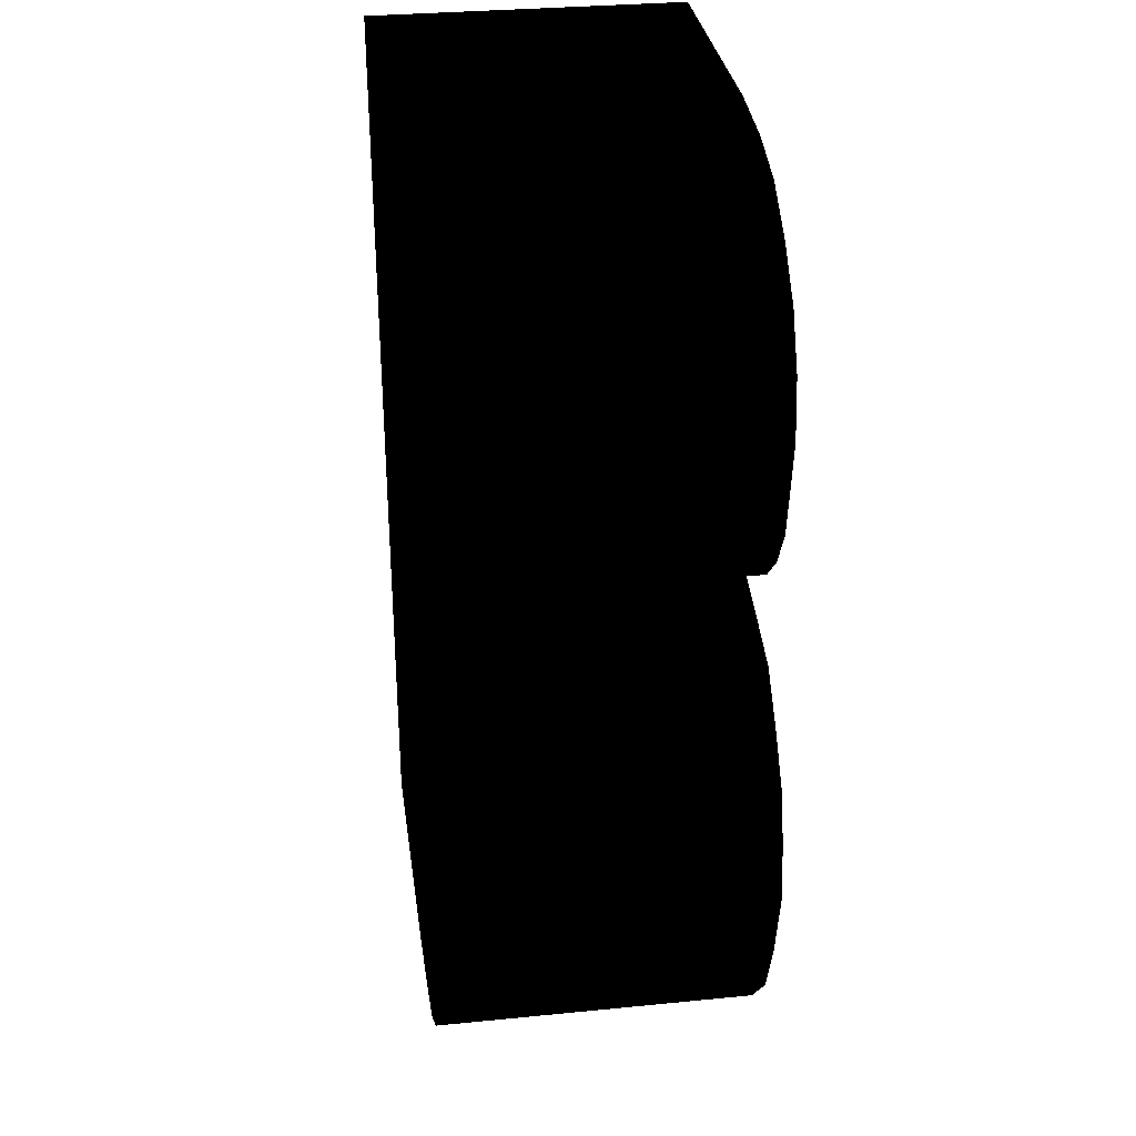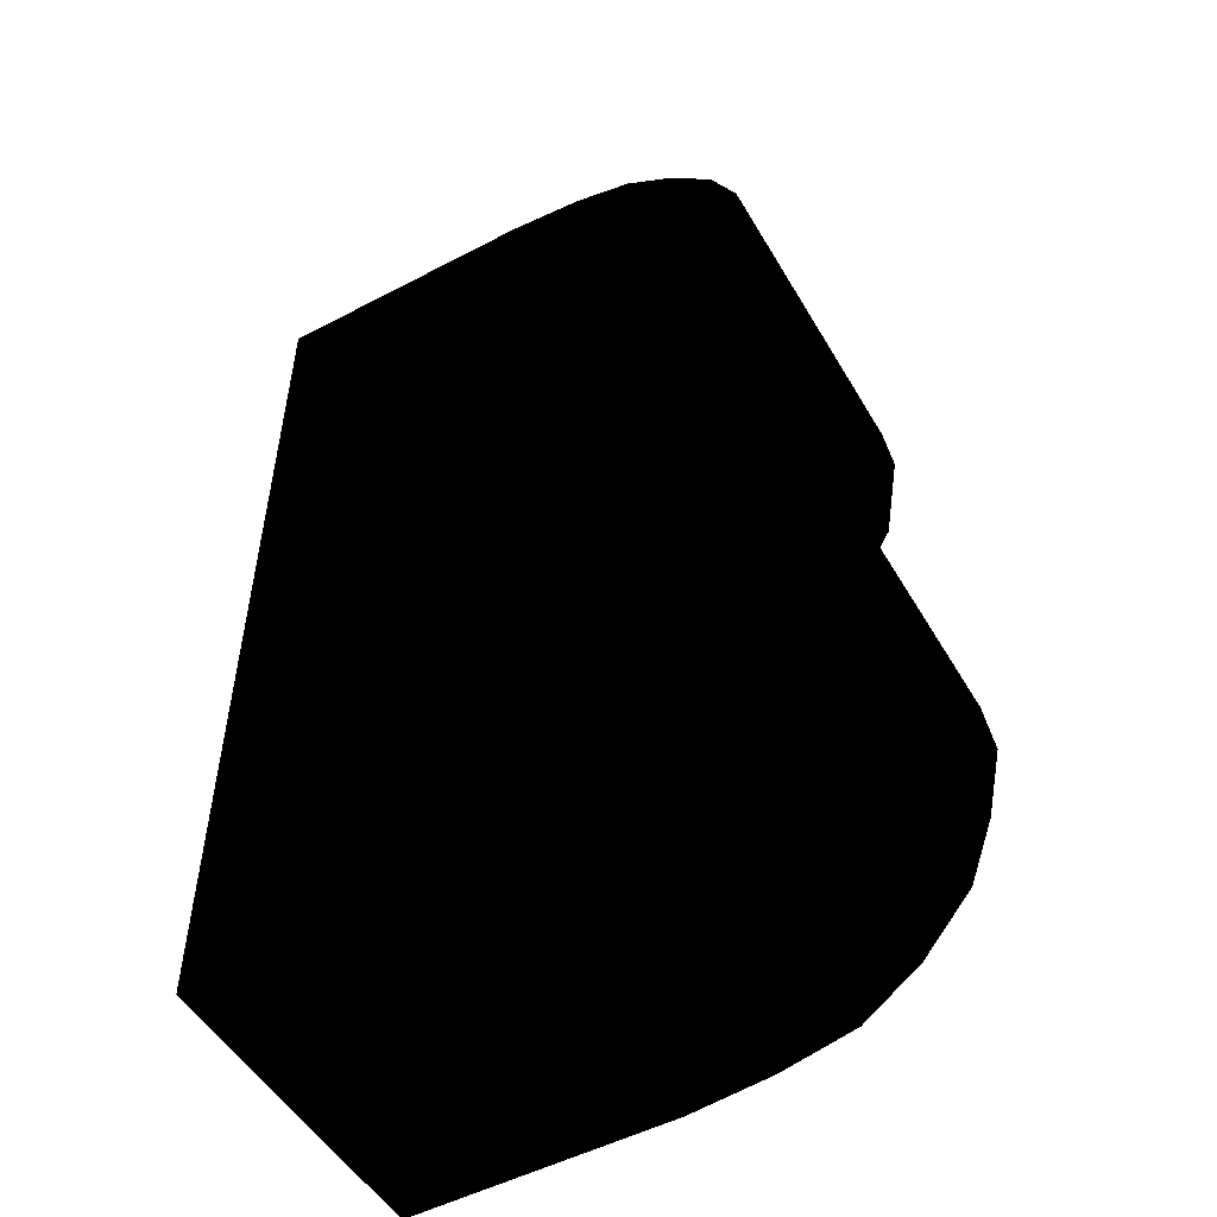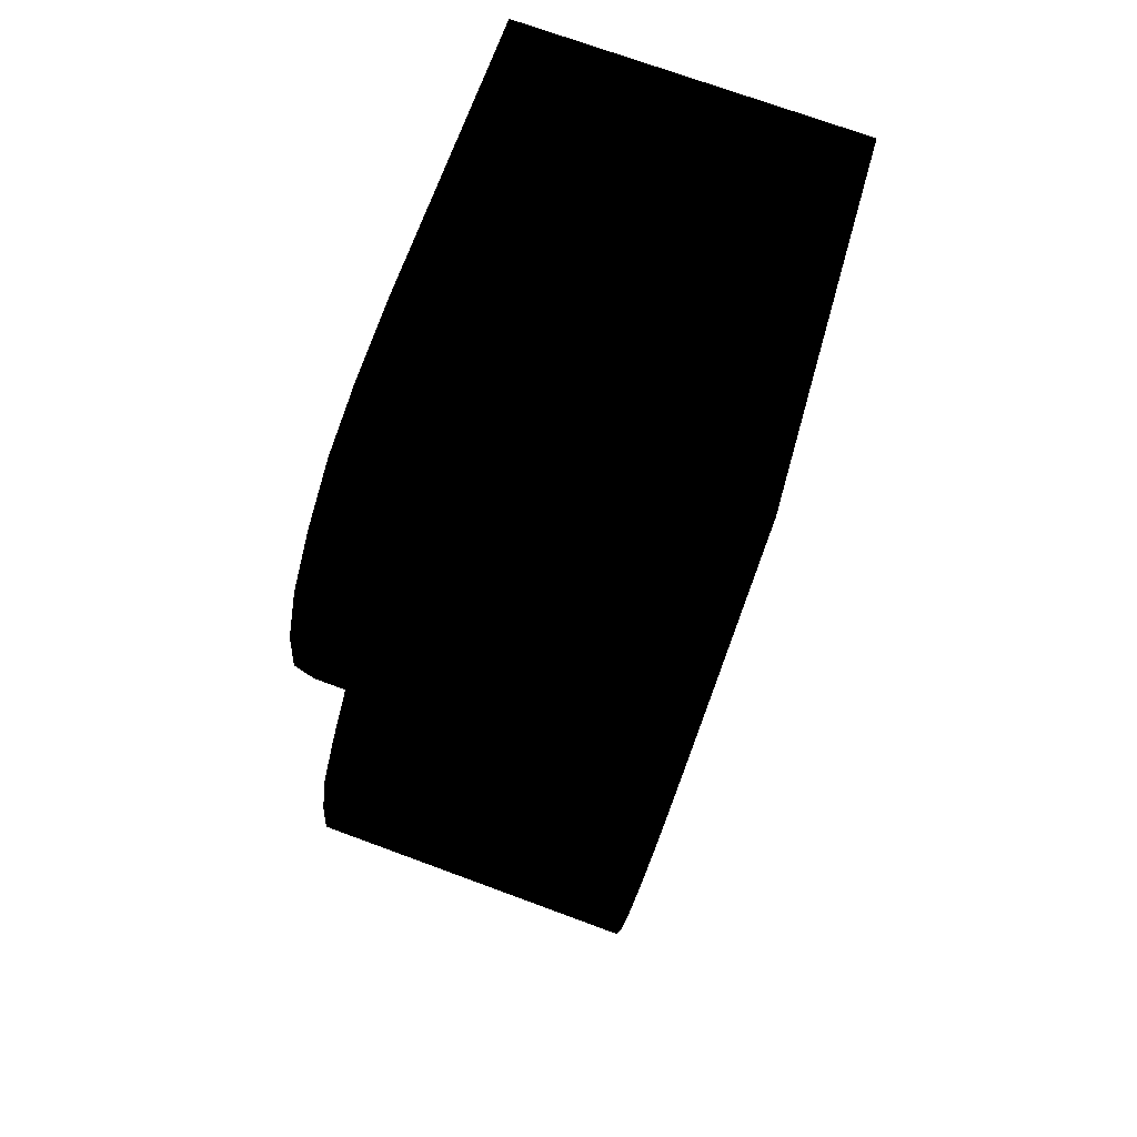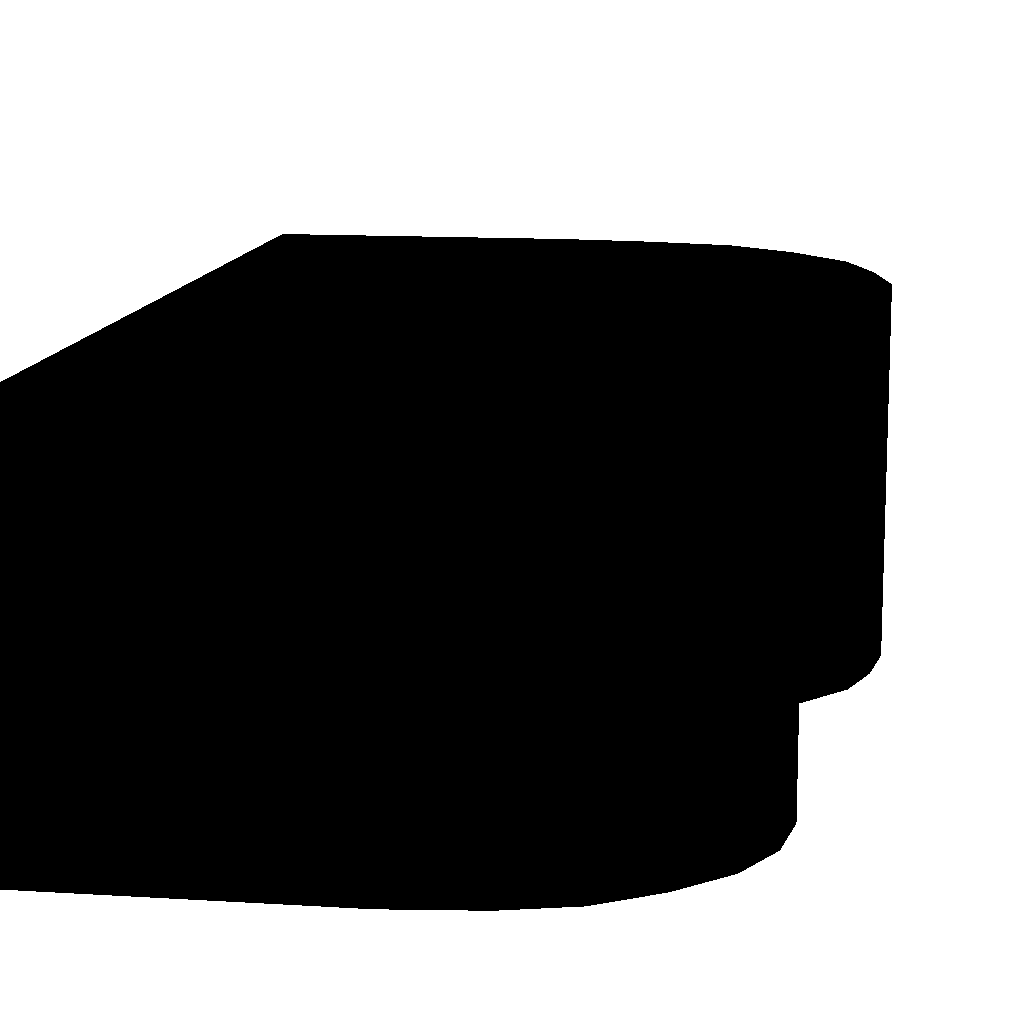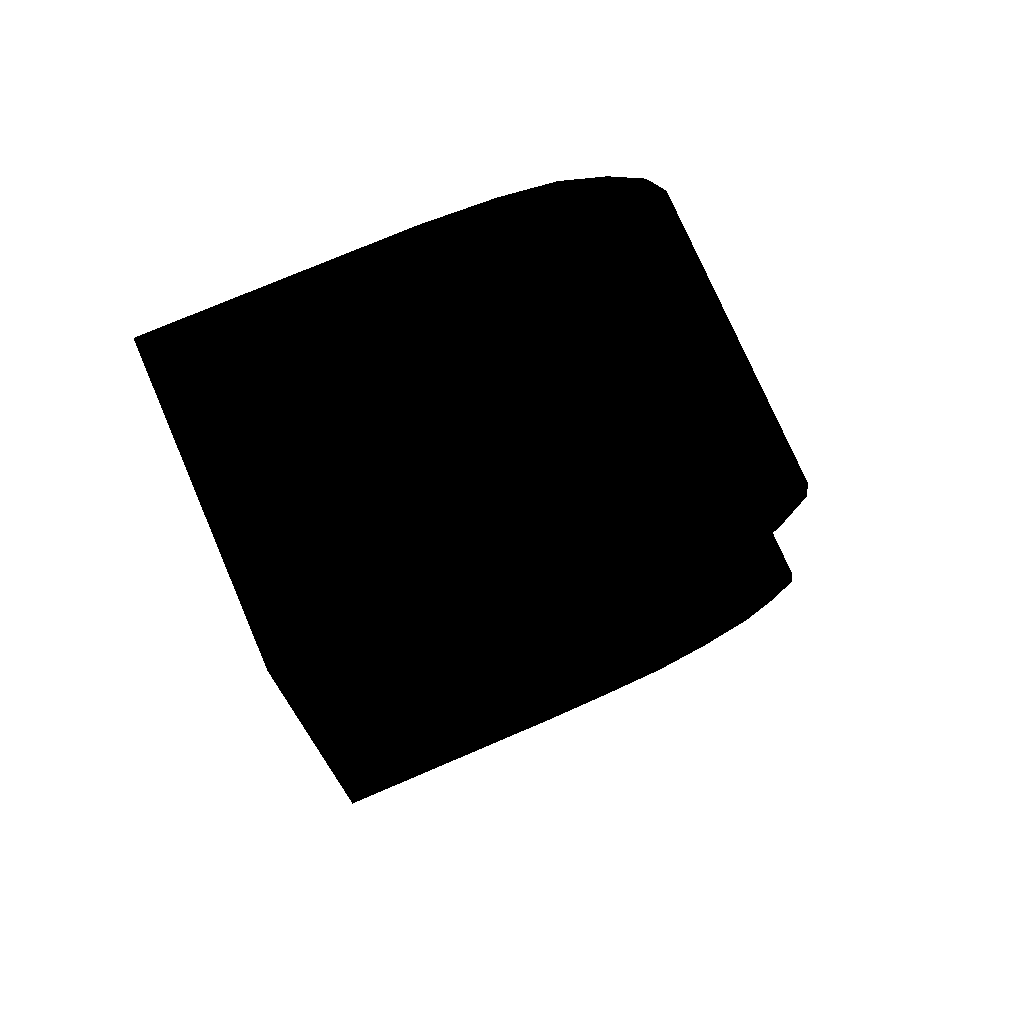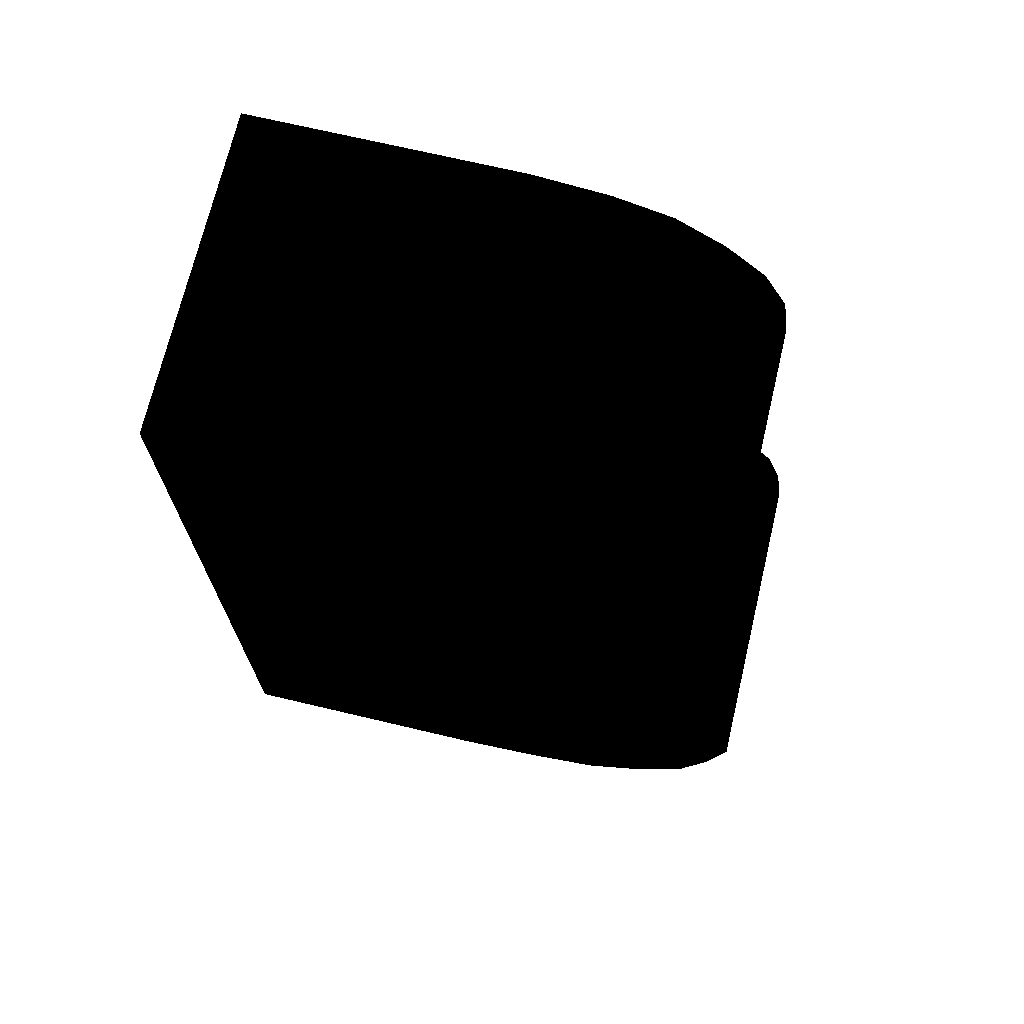
<metadata>
{"format":"obj","ext":"obj","renderer":"f3d","projection":"perspective","resolution":1024,"background":"white","views":[{"elev":31.8,"azim":-97.9,"up":"+Y"},{"elev":-51.3,"azim":-150.3,"up":"+Y"},{"elev":72.1,"azim":-69.7,"up":"+Y"},{"elev":12.5,"azim":-171.6,"up":"+Z"},{"elev":75.1,"azim":156.8,"up":"+Y"},{"elev":71.1,"azim":-166.7,"up":"+Y"}]}
</metadata>
<code>
v 0.387 0.14 0.269 0 0 0
v 0.374 0.151 0.269 0 0 0
v 0.374 0.192 0.269 0 0 0
v 0.356 0.151 0.269 0 0 0
v 0.335 0.183 0.269 0 0 0
v 0.354 0.204 0.269 0 0 0
v 0.361 0.203 0.269 0 0 0
v 0.349 0.206 0.269 0 0 0
v 0.344 0.189 0.269 0 0 0
v 0.374 0.203 0.269 0 0 0
v 0.359 0.192 0.269 0 0 0
v 0.374 0.239 0.269 0 0 0
v 0.387 0.251 0.269 0 0 0
v 0.359 0.239 0.269 0 0 0
v 0.347 0.238 0.269 0 0 0
v 0.355 0.251 0.269 0 0 0
v 0.34 0.232 0.269 0 0 0
v 0.346 0.25 0.269 0 0 0
v 0.333 0.244 0.269 0 0 0
v 0.339 0.248 0.269 0 0 0
v 0.325 0.233 0.269 0 0 0
v 0.328 0.239 0.269 0 0 0
v 0.325 0.22 0.269 0 0 0
v 0.324 0.226 0.269 0 0 0
v 0.329 0.209 0.269 0 0 0
v 0.326 0.214 0.269 0 0 0
v 0.338 0.202 0.269 0 0 0
v 0.333 0.205 0.269 0 0 0
v 0.343 0.199 0.269 0 0 0
v 0.33 0.195 0.269 0 0 0
v 0.336 0.197 0.269 0 0 0
v 0.325 0.19 0.269 0 0 0
v 0.321 0.185 0.269 0 0 0
v 0.318 0.172 0.269 0 0 0
v 0.319 0.179 0.269 0 0 0
v 0.323 0.155 0.269 0 0 0
v 0.32 0.163 0.269 0 0 0
v 0.336 0.143 0.269 0 0 0
v 0.329 0.148 0.269 0 0 0
v 0.355 0.14 0.269 0 0 0
v 0.345 0.141 0.269 0 0 0
v 0.338 0.223 0.269 0 0 0
v 0.338 0.217 0.269 0 0 0
v 0.34 0.212 0.269 0 0 0
v 0.344 0.209 0.269 0 0 0
v 0.343 0.199 0.269 0 0 0
v 0.349 0.152 0.269 0 0 0
v 0.332 0.172 0.269 0 0 0
v 0.343 0.154 0.269 0 0 0
v 0.339 0.157 0.269 0 0 0
v 0.333 0.166 0.269 0 0 0
v 0.335 0.161 0.269 0 0 0
v 0.374 0.192 0.231 0 0 0
v 0.374 0.151 0.231 0 0 0
v 0.387 0.14 0.231 0 0 0
v 0.356 0.151 0.231 0 0 0
v 0.361 0.203 0.231 0 0 0
v 0.354 0.204 0.231 0 0 0
v 0.335 0.183 0.231 0 0 0
v 0.349 0.206 0.231 0 0 0
v 0.344 0.189 0.231 0 0 0
v 0.374 0.203 0.231 0 0 0
v 0.359 0.192 0.231 0 0 0
v 0.374 0.239 0.231 0 0 0
v 0.387 0.251 0.231 0 0 0
v 0.359 0.239 0.231 0 0 0
v 0.347 0.238 0.231 0 0 0
v 0.355 0.251 0.231 0 0 0
v 0.34 0.232 0.231 0 0 0
v 0.346 0.25 0.231 0 0 0
v 0.339 0.248 0.231 0 0 0
v 0.333 0.244 0.231 0 0 0
v 0.328 0.239 0.231 0 0 0
v 0.325 0.233 0.231 0 0 0
v 0.324 0.226 0.231 0 0 0
v 0.325 0.22 0.231 0 0 0
v 0.326 0.214 0.231 0 0 0
v 0.329 0.209 0.231 0 0 0
v 0.333 0.205 0.231 0 0 0
v 0.338 0.202 0.231 0 0 0
v 0.336 0.197 0.231 0 0 0
v 0.33 0.195 0.231 0 0 0
v 0.343 0.199 0.231 0 0 0
v 0.325 0.19 0.231 0 0 0
v 0.321 0.185 0.231 0 0 0
v 0.319 0.179 0.231 0 0 0
v 0.318 0.172 0.231 0 0 0
v 0.32 0.163 0.231 0 0 0
v 0.323 0.155 0.231 0 0 0
v 0.329 0.148 0.231 0 0 0
v 0.336 0.143 0.231 0 0 0
v 0.345 0.141 0.231 0 0 0
v 0.355 0.14 0.231 0 0 0
v 0.338 0.223 0.231 0 0 0
v 0.338 0.217 0.231 0 0 0
v 0.34 0.212 0.231 0 0 0
v 0.344 0.209 0.231 0 0 0
v 0.343 0.199 0.231 0 0 0
v 0.349 0.152 0.231 0 0 0
v 0.332 0.172 0.231 0 0 0
v 0.343 0.154 0.231 0 0 0
v 0.339 0.157 0.231 0 0 0
v 0.333 0.166 0.231 0 0 0
v 0.335 0.161 0.231 0 0 0
f 1 3 2
f 1 2 4
f 5 7 6
f 5 6 8
f 7 5 9
f 10 7 9
f 10 9 11
f 10 11 3
f 12 10 3
f 12 3 1
f 12 1 13
f 14 12 13
f 15 14 13
f 15 13 16
f 17 15 16
f 17 16 18
f 18 20 19
f 19 22 21
f 21 24 23
f 23 26 25
f 25 28 27
f 29 31 30
f 29 30 32
f 29 32 33
f 33 35 34
f 34 37 36
f 36 39 38
f 38 41 40
f 40 1 4
f 17 18 19
f 42 17 19
f 43 42 19
f 43 19 21
f 44 43 21
f 44 21 23
f 45 44 23
f 8 45 23
f 8 23 25
f 25 27 46
f 29 33 34
f 34 36 38
f 34 38 40
f 40 4 47
f 8 25 46
f 8 46 29
f 5 8 29
f 5 29 34
f 48 5 34
f 40 47 49
f 40 49 50
f 51 48 34
f 52 51 34
f 34 40 50
f 52 34 50
f 53 55 54
f 54 55 56
f 57 59 58
f 58 59 60
f 59 57 61
f 57 62 61
f 61 62 63
f 63 62 53
f 62 64 53
f 53 64 55
f 55 64 65
f 64 66 65
f 66 67 65
f 65 67 68
f 67 69 68
f 68 69 70
f 71 70 72
f 73 72 74
f 75 74 76
f 77 76 78
f 79 78 80
f 81 83 82
f 82 83 84
f 84 83 85
f 86 85 87
f 88 87 89
f 90 89 91
f 92 91 93
f 55 93 56
f 70 69 72
f 69 94 72
f 94 95 72
f 72 95 74
f 95 96 74
f 74 96 76
f 96 97 76
f 97 60 76
f 76 60 78
f 80 78 98
f 85 83 87
f 89 87 91
f 91 87 93
f 56 93 99
f 78 60 98
f 98 60 83
f 60 59 83
f 83 59 87
f 59 100 87
f 99 93 101
f 101 93 102
f 100 103 87
f 103 104 87
f 93 87 102
f 87 104 102
f 1 55 65
f 1 65 13
f 13 65 68
f 13 68 16
f 16 68 70
f 16 70 18
f 18 70 71
f 18 71 20
f 20 71 72
f 20 72 19
f 19 72 73
f 19 73 22
f 22 73 74
f 22 74 21
f 21 74 75
f 21 75 24
f 24 75 76
f 24 76 23
f 23 76 77
f 23 77 26
f 26 77 78
f 26 78 25
f 25 78 79
f 25 79 28
f 28 79 80
f 28 80 27
f 27 80 98
f 27 98 46
f 46 98 83
f 46 83 29
f 29 83 81
f 29 81 31
f 31 81 82
f 31 82 30
f 30 82 84
f 30 84 32
f 32 84 85
f 32 85 33
f 33 85 86
f 33 86 35
f 35 86 87
f 35 87 34
f 34 87 88
f 34 88 37
f 37 88 89
f 37 89 36
f 36 89 90
f 36 90 39
f 39 90 91
f 39 91 38
f 38 91 92
f 38 92 41
f 41 92 93
f 41 93 40
f 40 93 55
f 40 55 1
f 3 53 54
f 3 54 2
f 2 54 56
f 2 56 4
f 4 56 99
f 4 99 47
f 47 99 101
f 47 101 49
f 49 101 102
f 49 102 50
f 50 102 104
f 50 104 52
f 52 104 103
f 52 103 51
f 51 103 100
f 51 100 48
f 48 100 59
f 48 59 5
f 5 59 61
f 5 61 9
f 9 61 63
f 9 63 11
f 11 63 53
f 11 53 3
f 12 64 62
f 12 62 10
f 10 62 57
f 10 57 7
f 7 57 58
f 7 58 6
f 6 58 60
f 6 60 8
f 8 60 97
f 8 97 45
f 45 97 96
f 45 96 44
f 44 96 95
f 44 95 43
f 43 95 94
f 43 94 42
f 42 94 69
f 42 69 17
f 17 69 67
f 17 67 15
f 15 67 66
f 15 66 14
f 14 66 64
f 14 64 12

</code>
